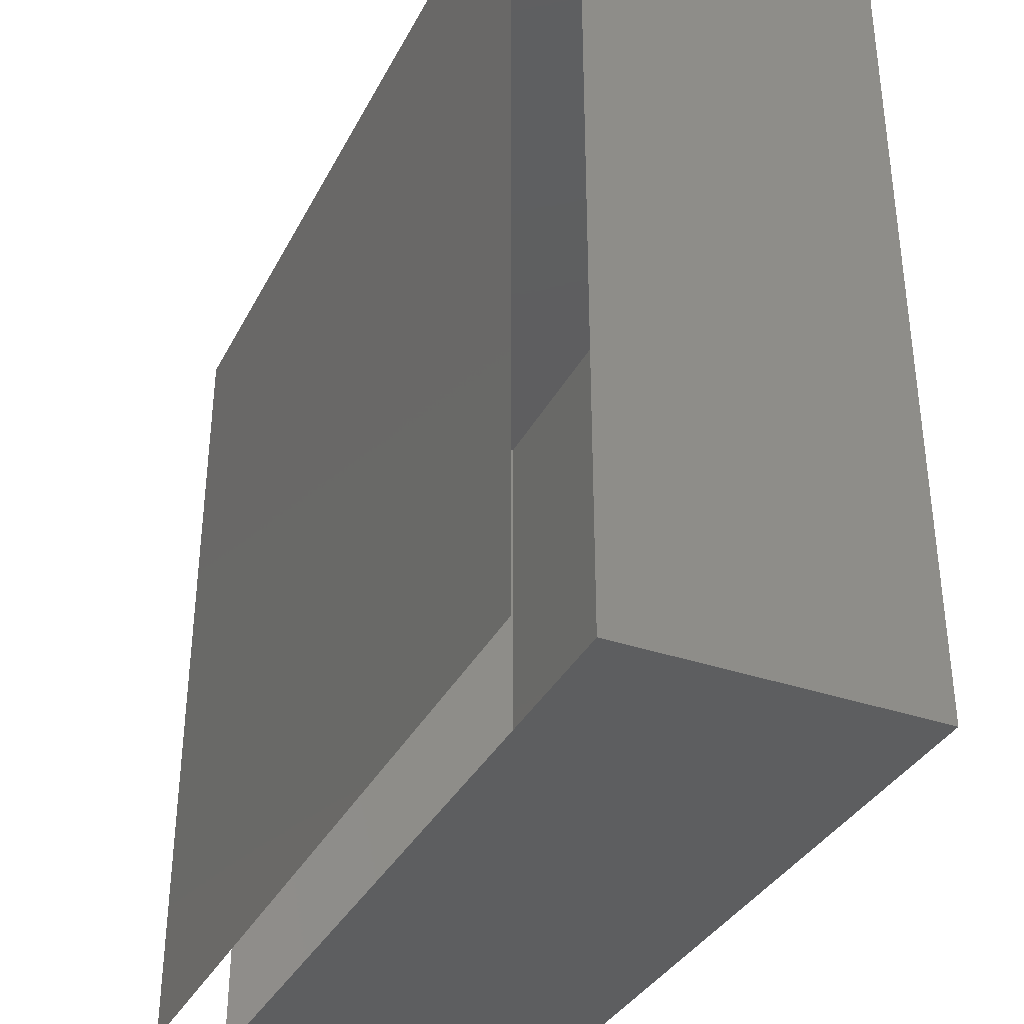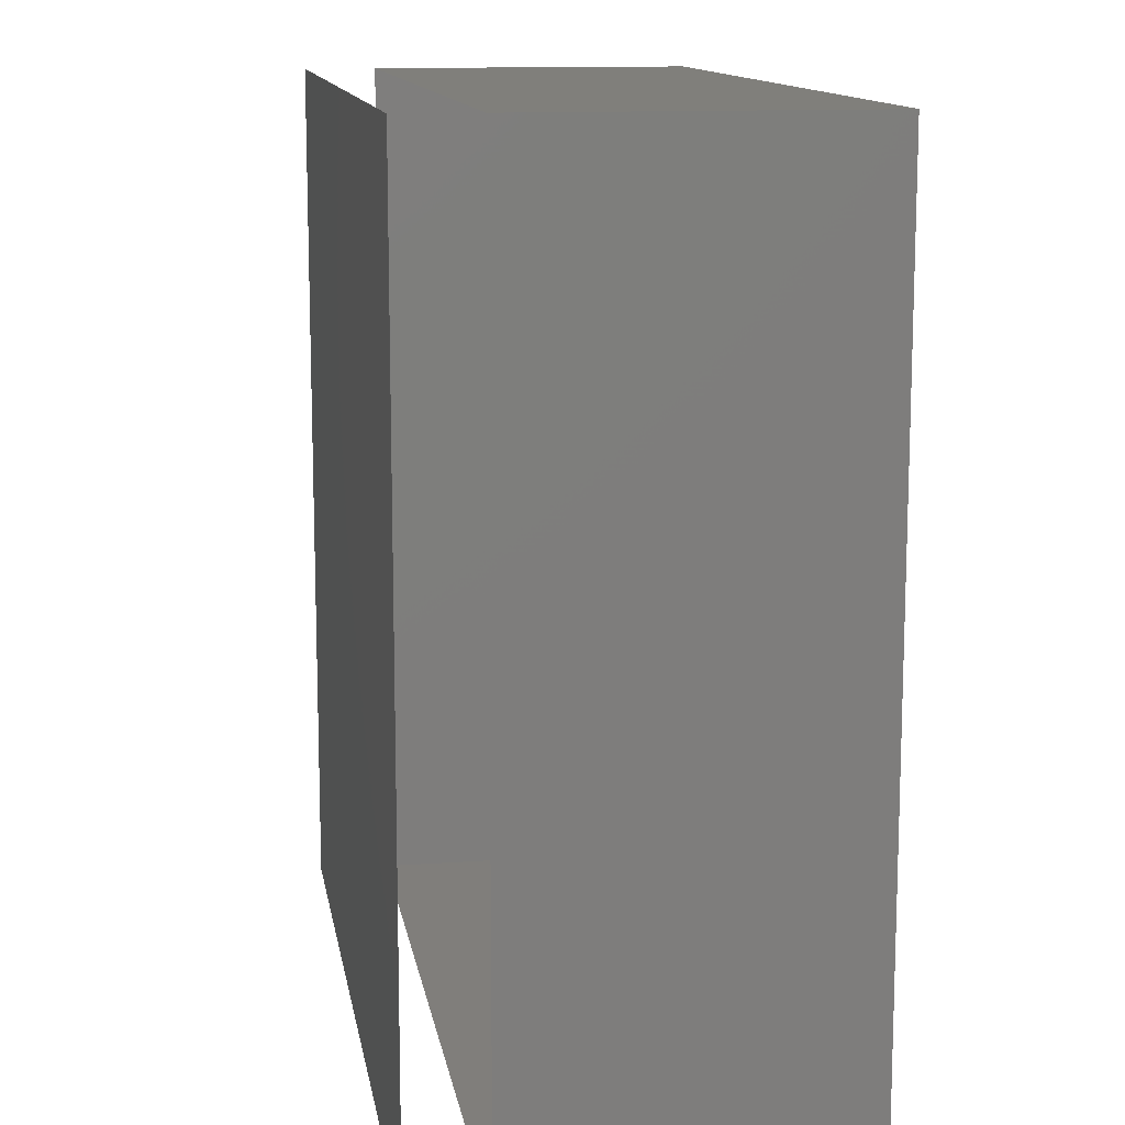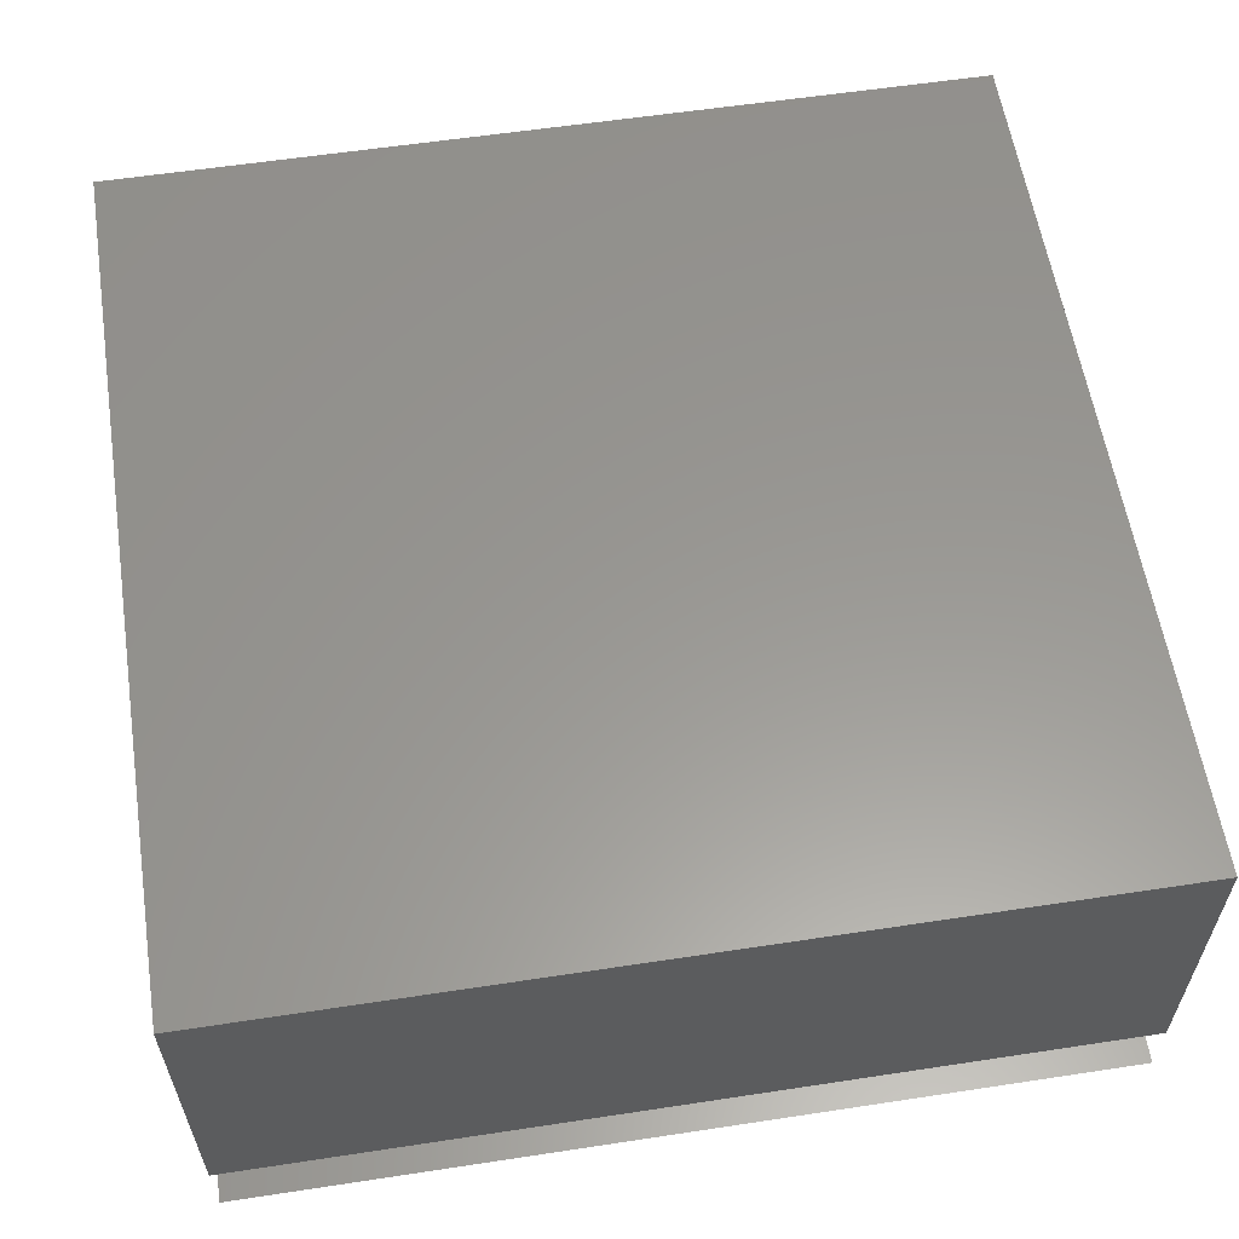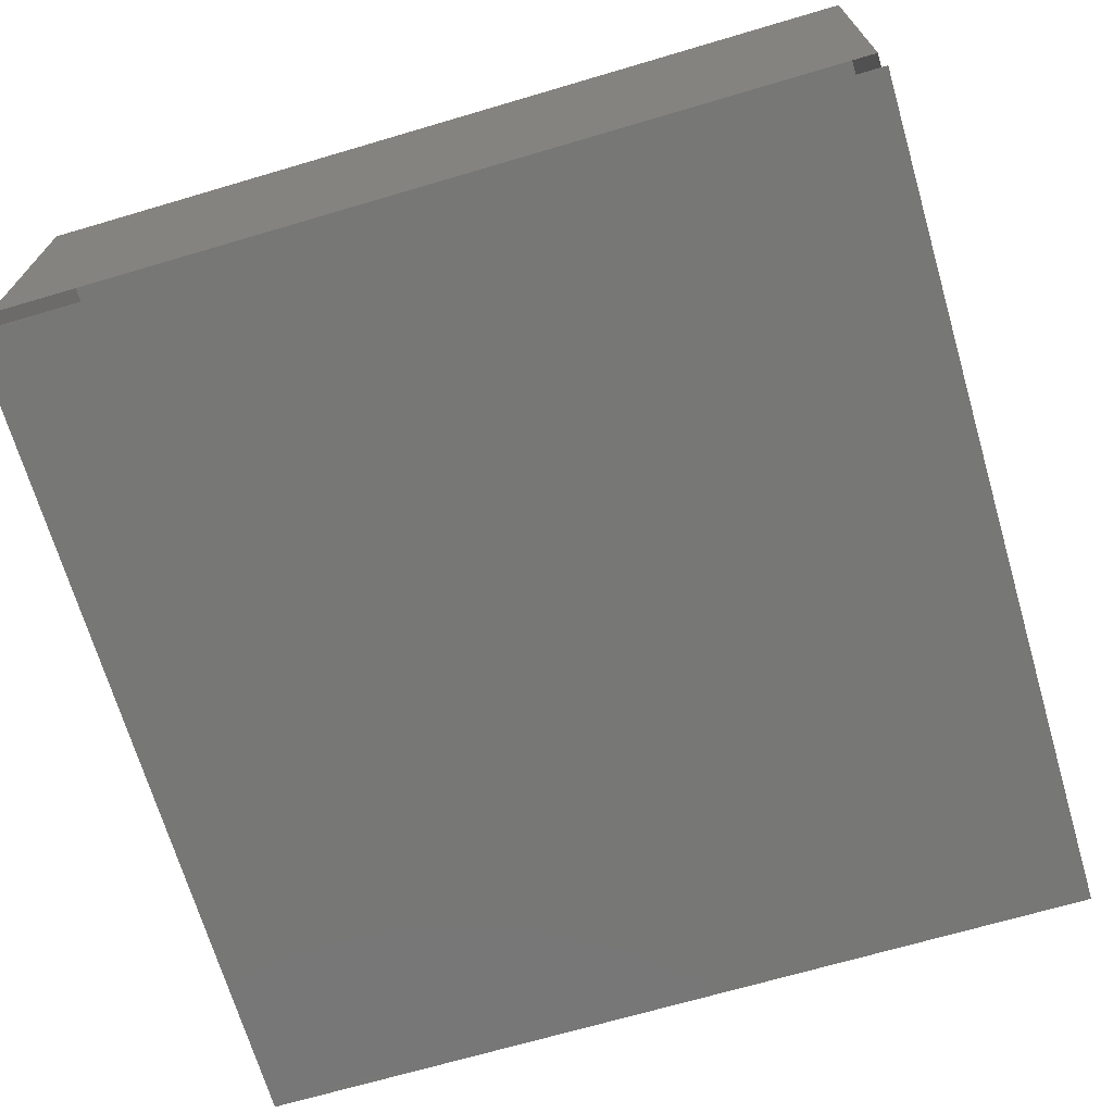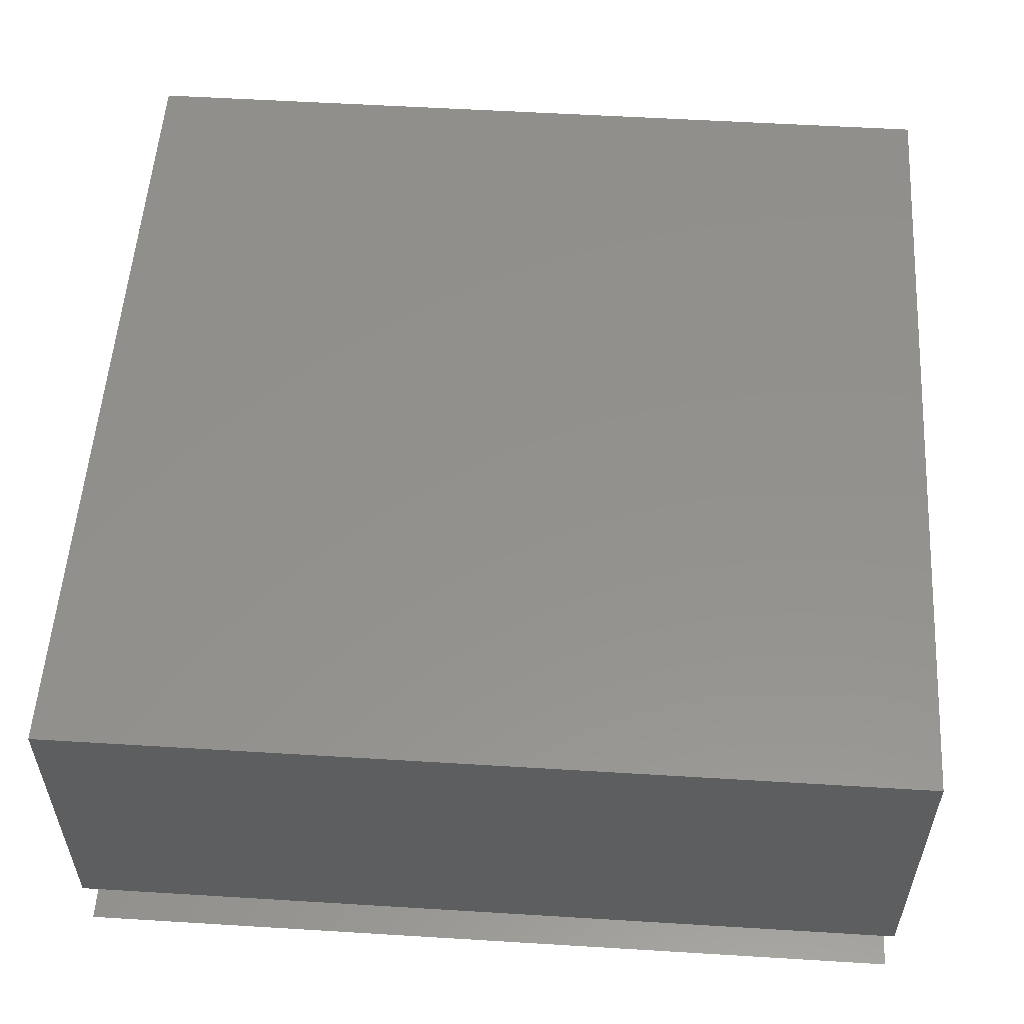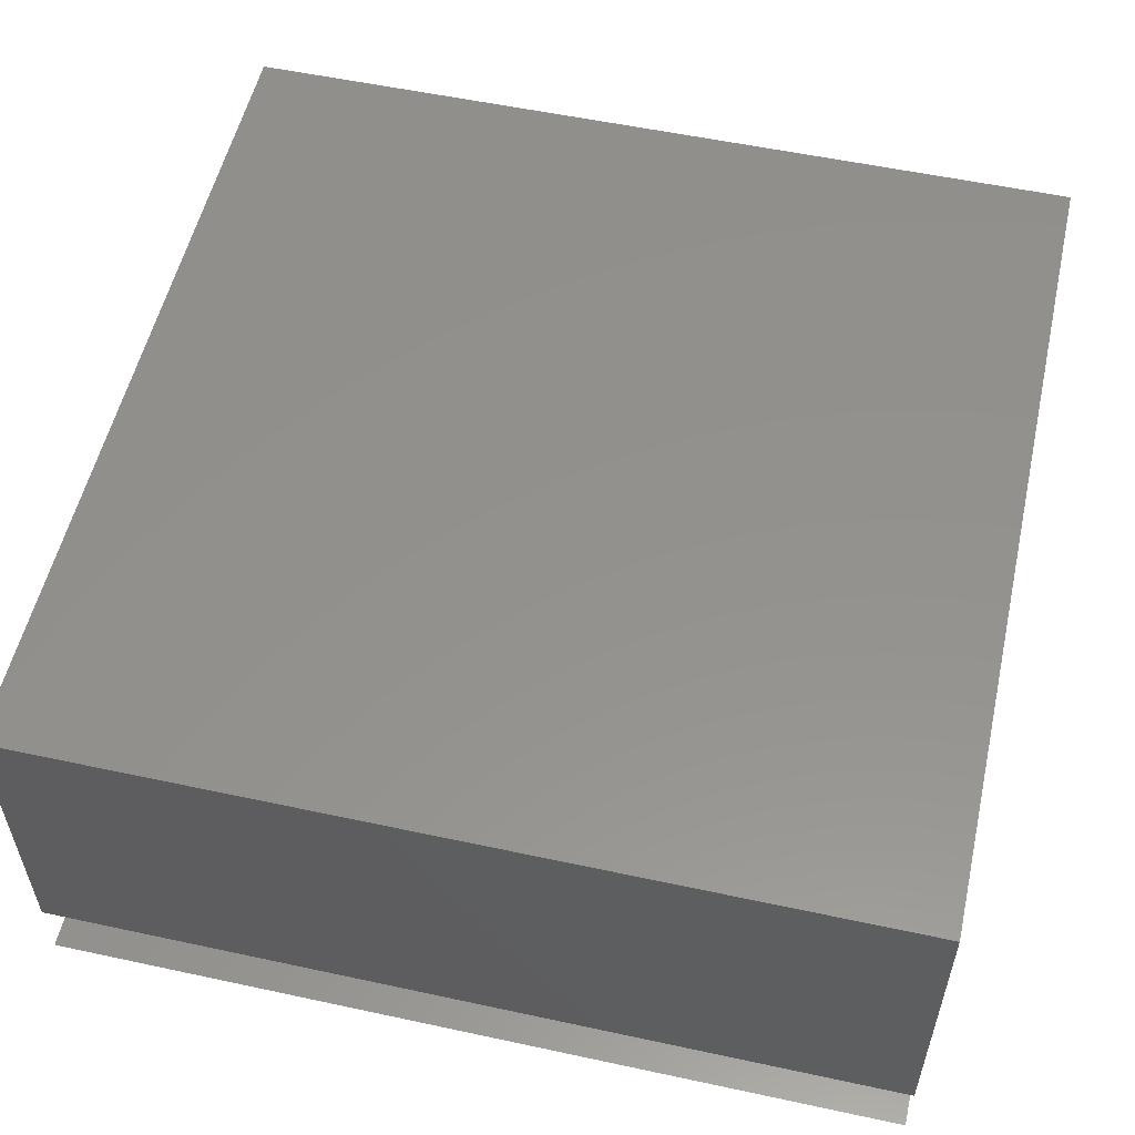
<metadata>
{"format":"stl","ext":"stl","renderer":"f3d","projection":"perspective","resolution":1024,"background":"white","views":[{"elev":-35.3,"azim":-114.5,"up":"+Y"},{"elev":12.5,"azim":-99.2,"up":"+Y"},{"elev":58.9,"azim":-8.9,"up":"+Z"},{"elev":-69.5,"azim":16.4,"up":"+Z"},{"elev":54.8,"azim":93.7,"up":"+Z"},{"elev":55.1,"azim":-167.2,"up":"+Z"}]}
</metadata>
<code>
# stl→obj: 20 verts, 20 faces
v 46.54 14.06 2.543
v 46.54 14.36 2.543
v 46.54 14.36 2.768
v 46.54 14.06 2.768
v 46.54 13.76 2.543
v 46.54 13.76 2.768
v 46.84 13.76 2.543
v 46.84 13.76 2.768
v 47.14 13.76 2.543
v 47.14 13.76 2.768
v 47.14 14.06 2.543
v 47.14 14.06 2.768
v 47.14 14.36 2.543
v 47.14 14.36 2.768
v 46.84 14.36 2.543
v 46.84 14.36 2.768
v 47.14 13.76 2.493
v 46.54 13.76 2.493
v 46.54 14.36 2.493
v 47.14 14.36 2.493
f 1 2 3
f 1 3 4
f 5 1 4
f 5 4 6
f 7 5 6
f 7 6 8
f 9 7 8
f 9 8 10
f 11 9 10
f 11 10 12
f 13 11 12
f 13 12 14
f 15 13 14
f 15 14 16
f 2 15 16
f 2 16 3
f 10 14 3
f 10 3 6
f 17 18 19
f 17 19 20

</code>
